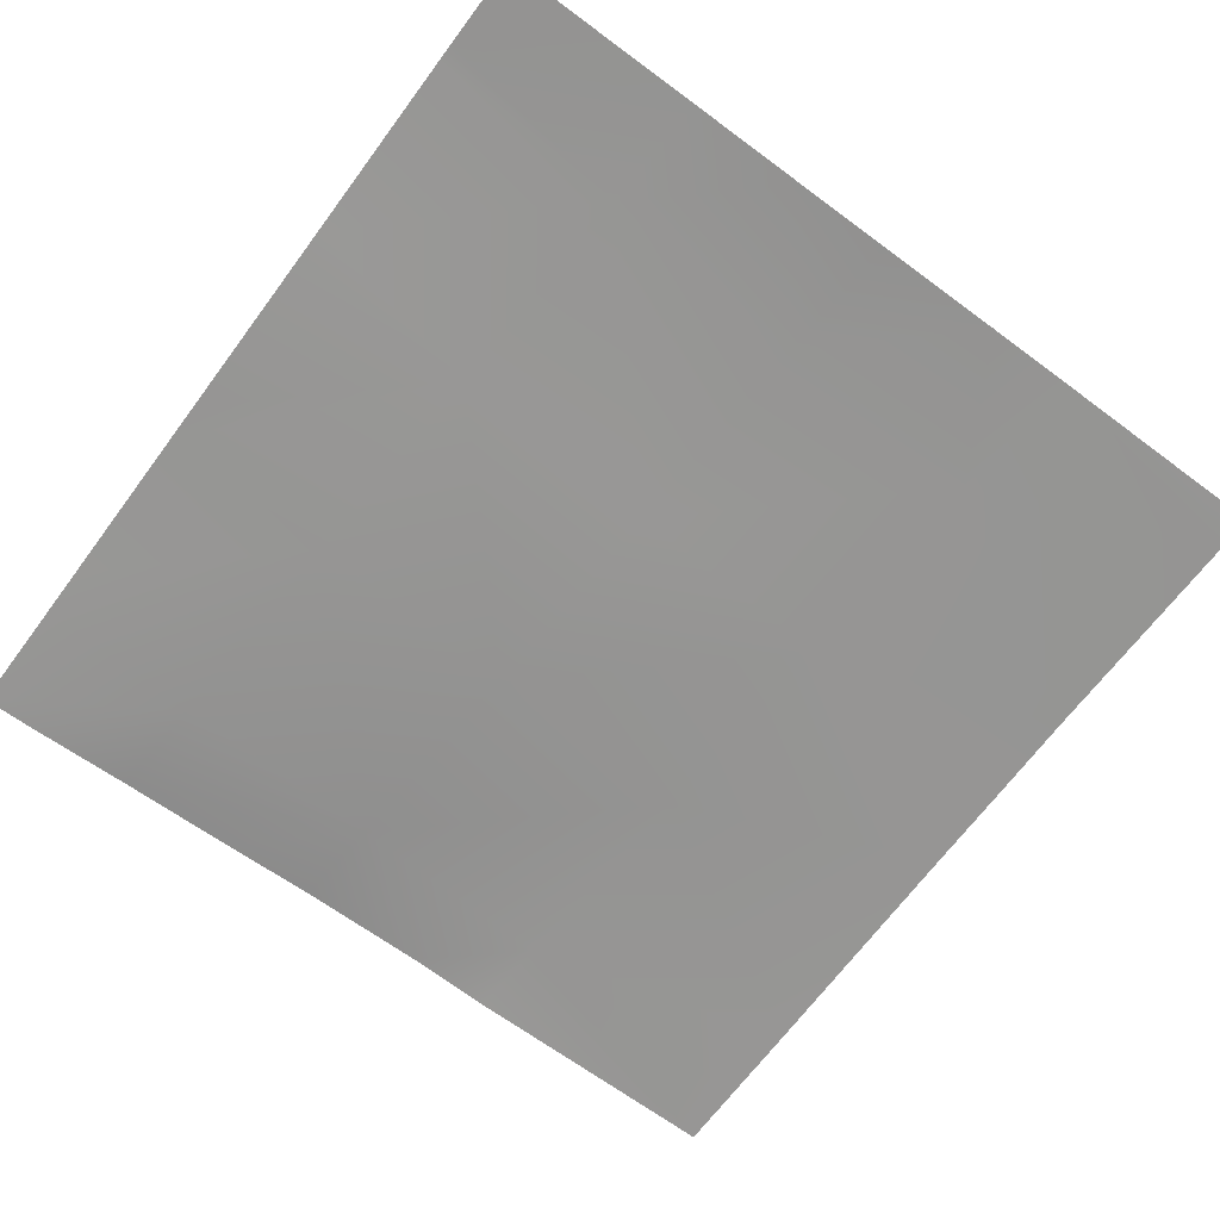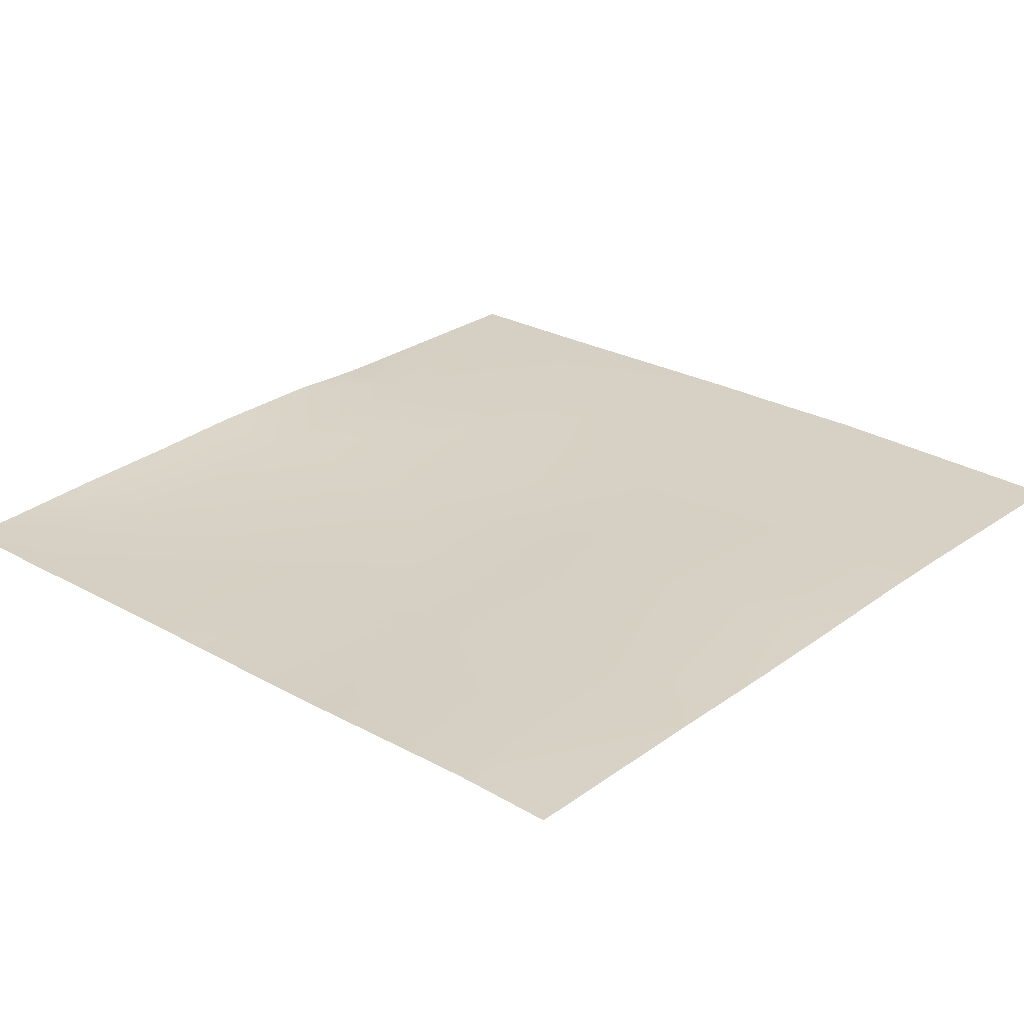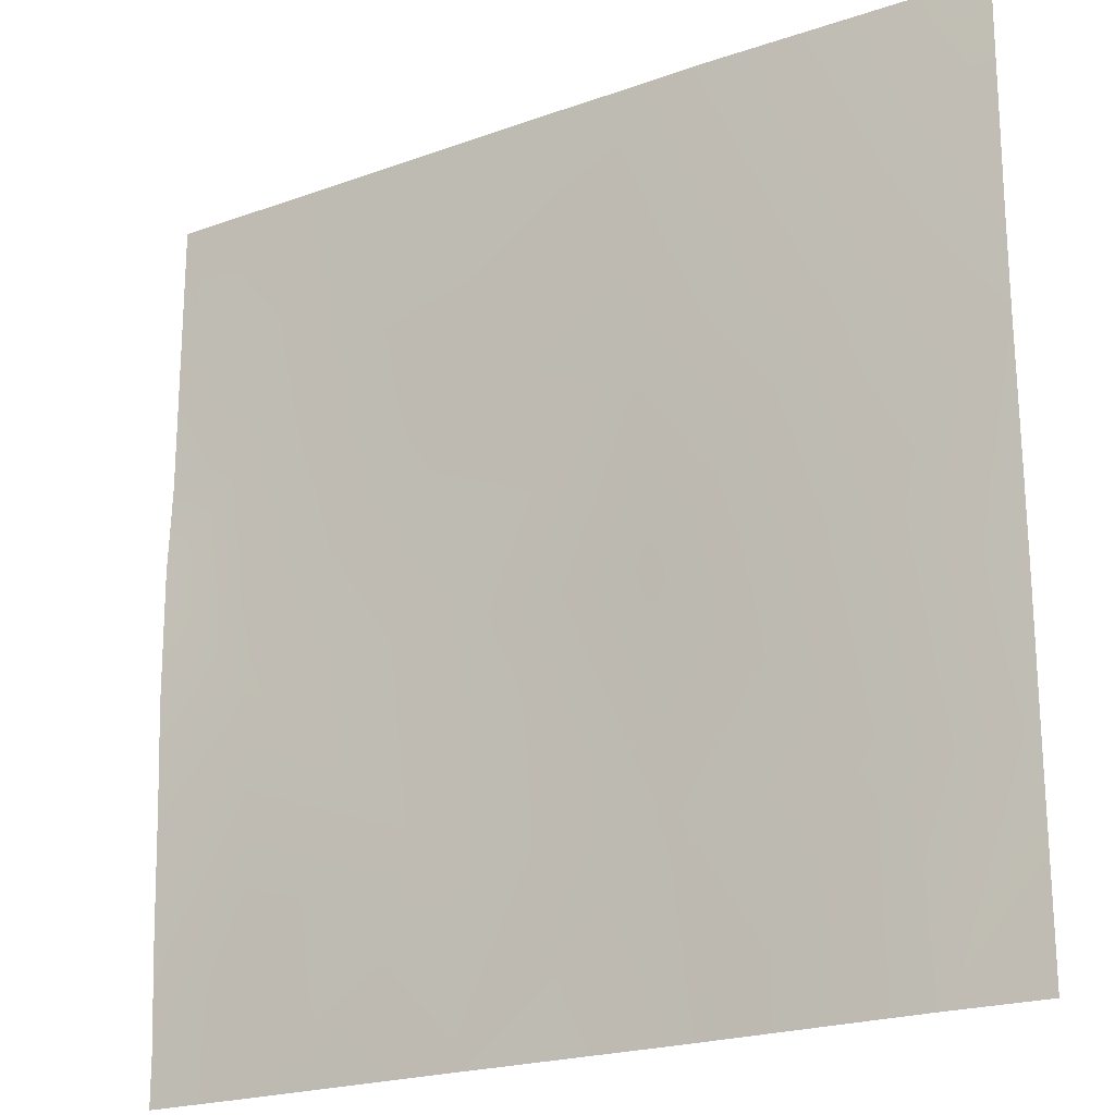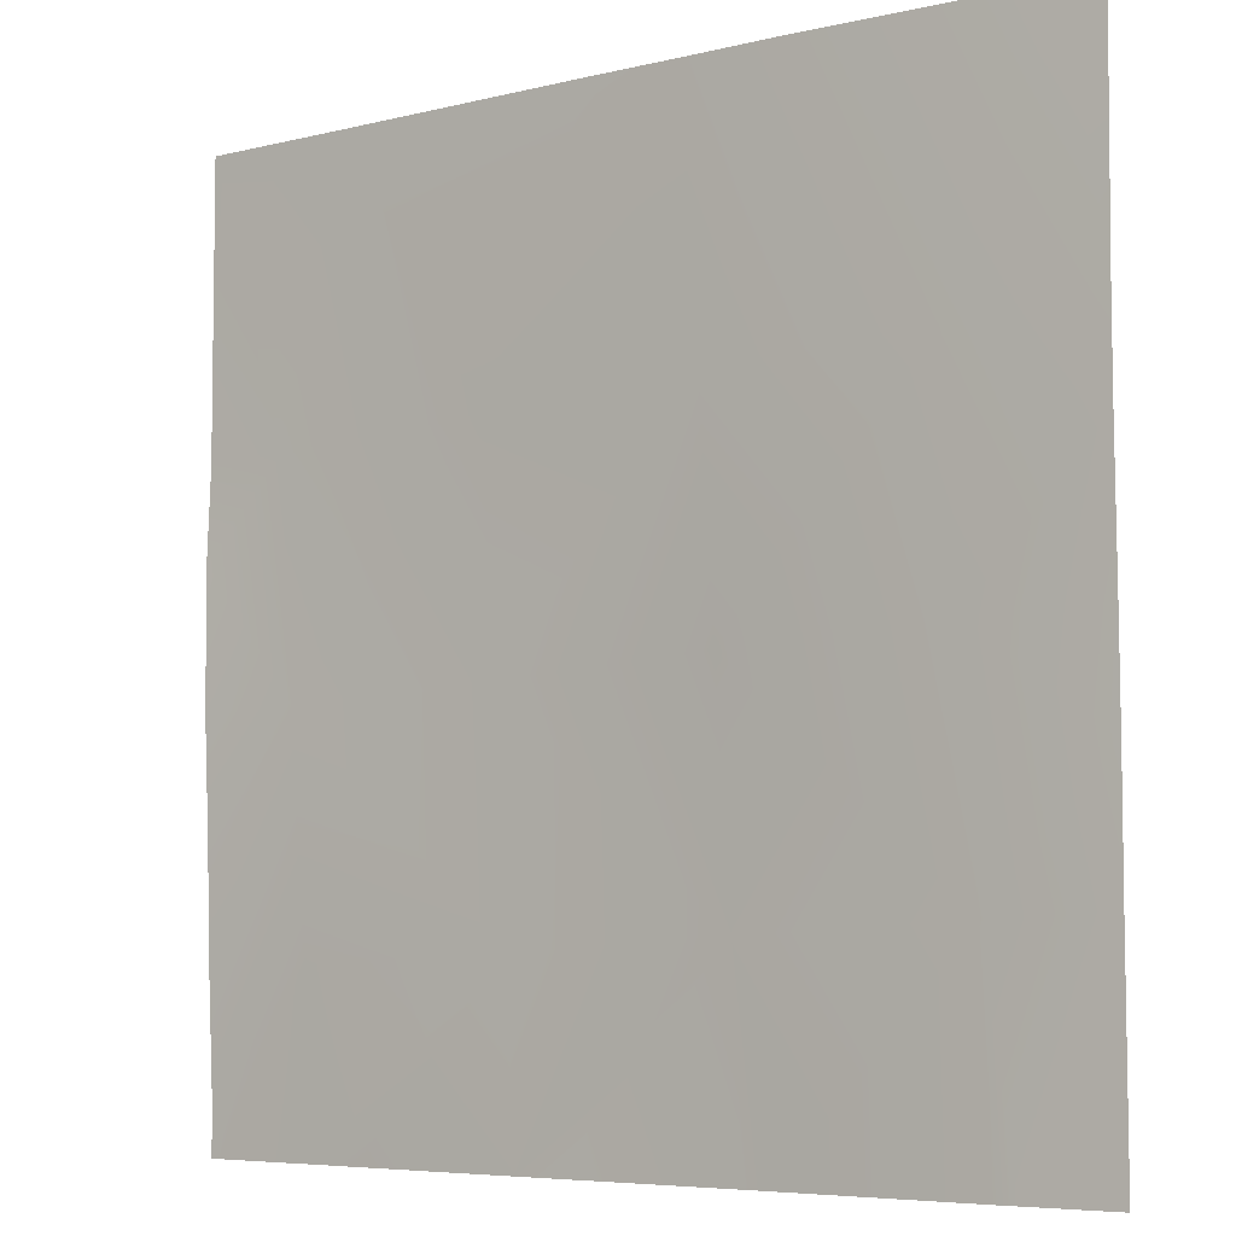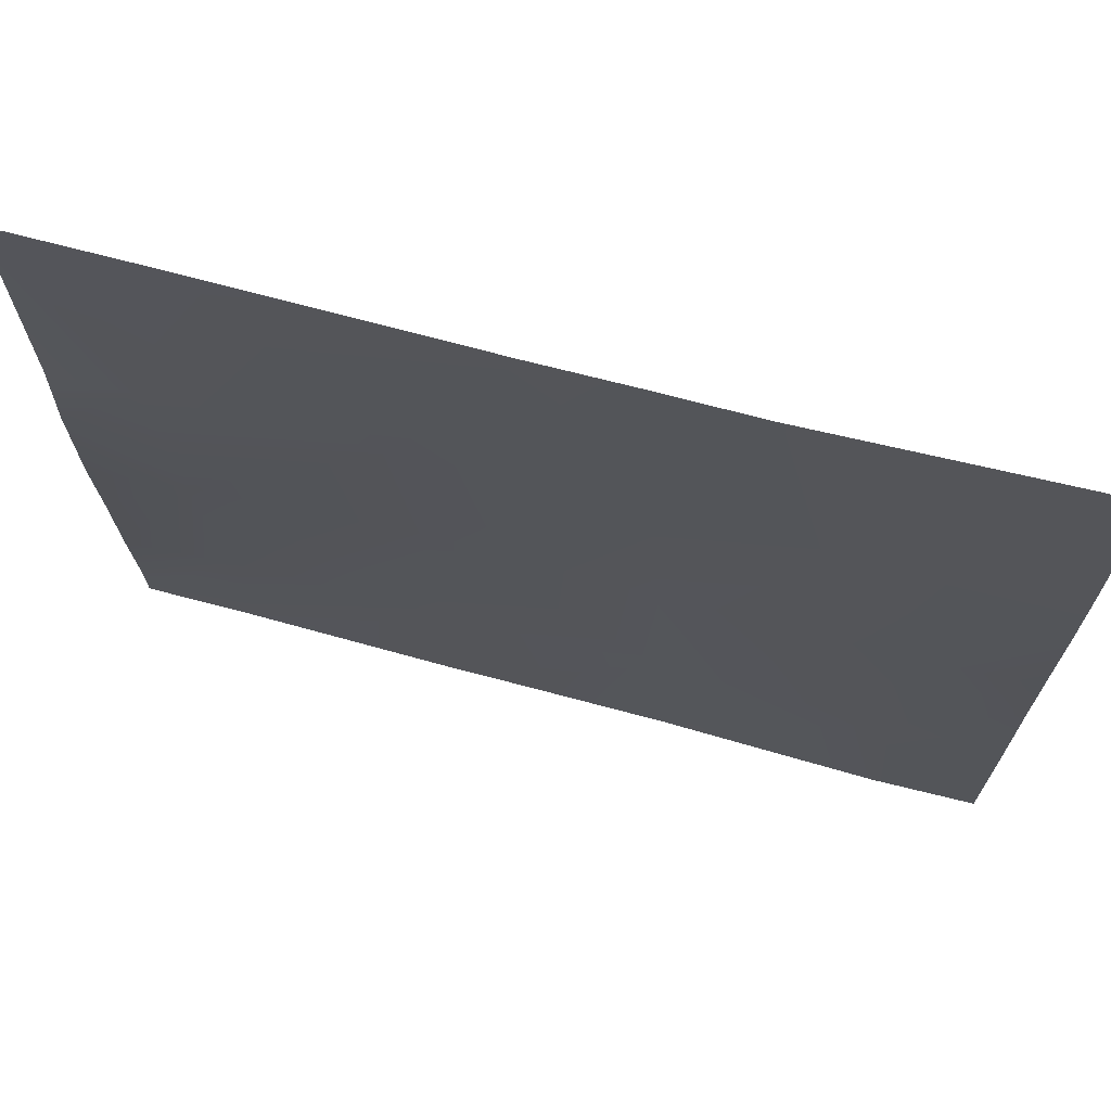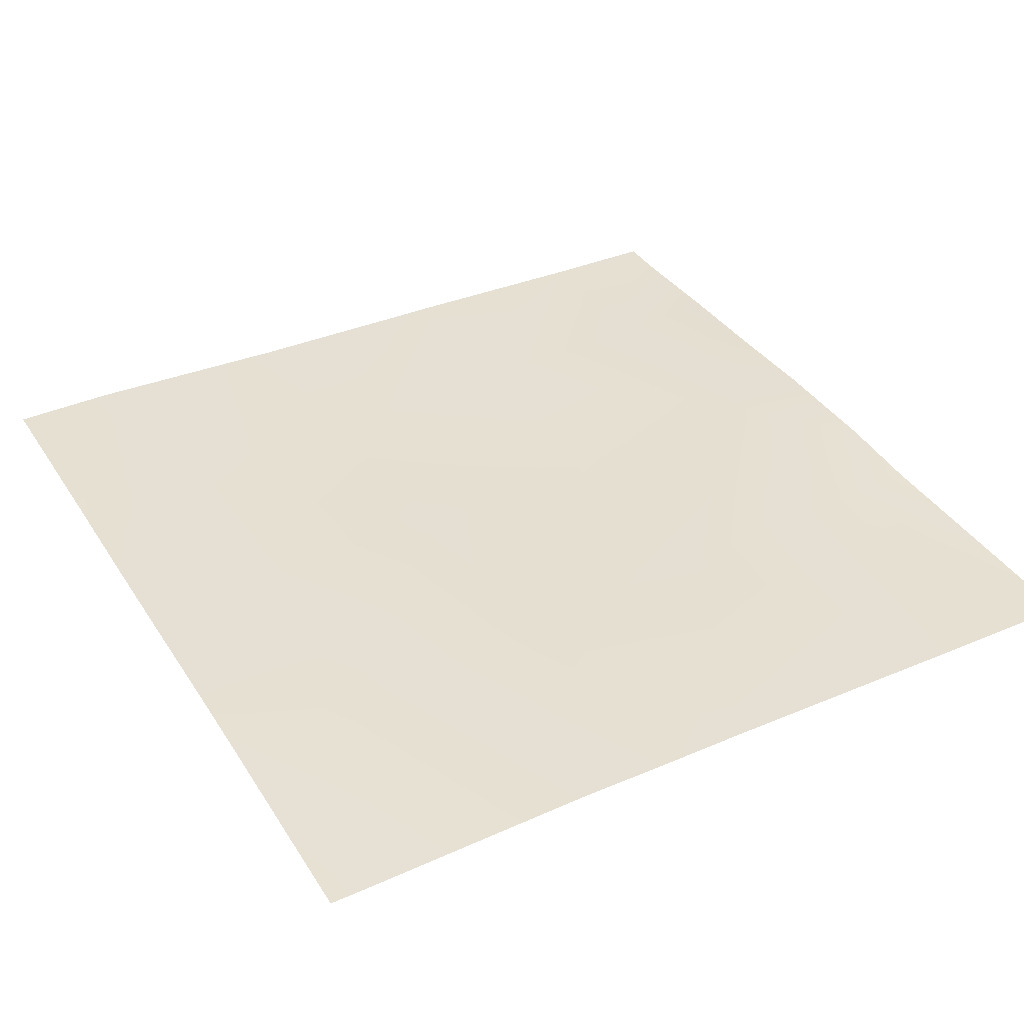
<metadata>
{"format":"obj","ext":"obj","renderer":"f3d","projection":"perspective","resolution":1024,"background":"white","views":[{"elev":-66.9,"azim":-126.7,"up":"+Y"},{"elev":27.2,"azim":-137.6,"up":"+Y"},{"elev":-21.1,"azim":-148.4,"up":"+Z"},{"elev":-6.1,"azim":-144.5,"up":"+Z"},{"elev":70.7,"azim":-166.3,"up":"+Z"},{"elev":38.7,"azim":-29.2,"up":"+Y"}]}
</metadata>
<code>
v 1280 -19.69 1888
v 1313 -19.72 1851
v 1280 -19.62 1852
v 1305 -19.98 1792
v 1310 -19.99 1792
v 1280 -19.78 1820
v 1366 -22.34 1792
v 1317 -19 1914
v 1280 -19.39 1916
v 1280 -19.92 1792
v 1427 -23.89 1792
v 1374 -22.71 1792
v 1377 -22.62 1847
v 1438 -24.04 1792
v 1441 -23.54 1844
v 1502 -26.09 1792
v 1505 -25.7 1841
v 1488 -25.61 1792
v 1508 -23.34 1904
v 1536 -24.85 1839
v 1536 -23.62 1874
v 1444 -24.34 1908
v 1381 -21.35 1911
v 1536 -26.72 1792
v 1536 -26.6 1806
v 1280 -18.62 1980
v 1290 -19.53 2048
v 1320 -18.81 1978
v 1280 -19.23 2028
v 1280 -19.48 2048
v 1360 -18.93 2048
v 1415 -19.96 2048
v 1384 -20.32 1975
v 1388 -19.58 2048
v 1448 -21.26 1972
v 1280 -18.7 1955
v 1491 -22.01 2048
v 1536 -22.88 2048
v 1512 -22.53 1968
v 1516 -22.5 2048
v 1536 -22.9 2038
v 1536 -23.01 1967
v 1536 -21.75 1941
v 1536 -22.14 1903
f 1 2 3
f 4 2 5
f 4 3 2
f 4 6 3
f 5 2 7
f 1 8 2
f 1 9 8
f 6 4 10
f 11 12 13
f 14 13 15
f 14 11 13
f 13 7 2
f 13 12 7
f 16 15 17
f 16 18 15
f 14 15 18
f 19 20 17
f 19 21 20
f 13 22 15
f 2 23 13
f 24 17 25
f 24 16 17
f 15 19 17
f 26 27 28
f 26 29 27
f 29 30 27
f 31 28 27
f 8 28 23
f 32 33 34
f 32 35 33
f 33 22 23
f 31 33 28
f 31 34 33
f 33 23 28
f 2 8 23
f 36 28 8
f 36 26 28
f 37 35 32
f 22 35 19
f 38 39 40
f 38 41 39
f 41 42 39
f 43 19 39
f 43 44 19
f 37 39 35
f 37 40 39
f 39 19 35
f 15 22 19
f 33 35 22
f 13 23 22
f 36 8 9
f 25 17 20
f 21 19 44
f 43 39 42

</code>
